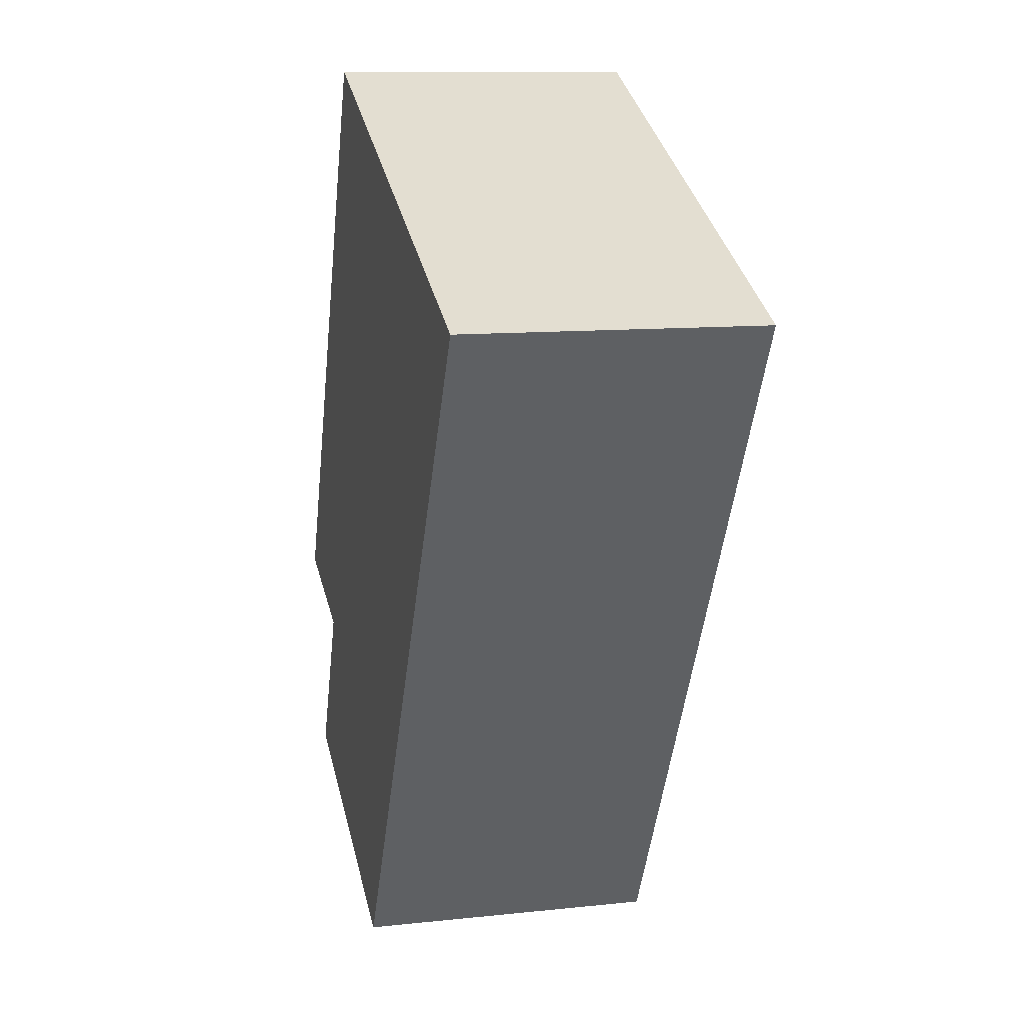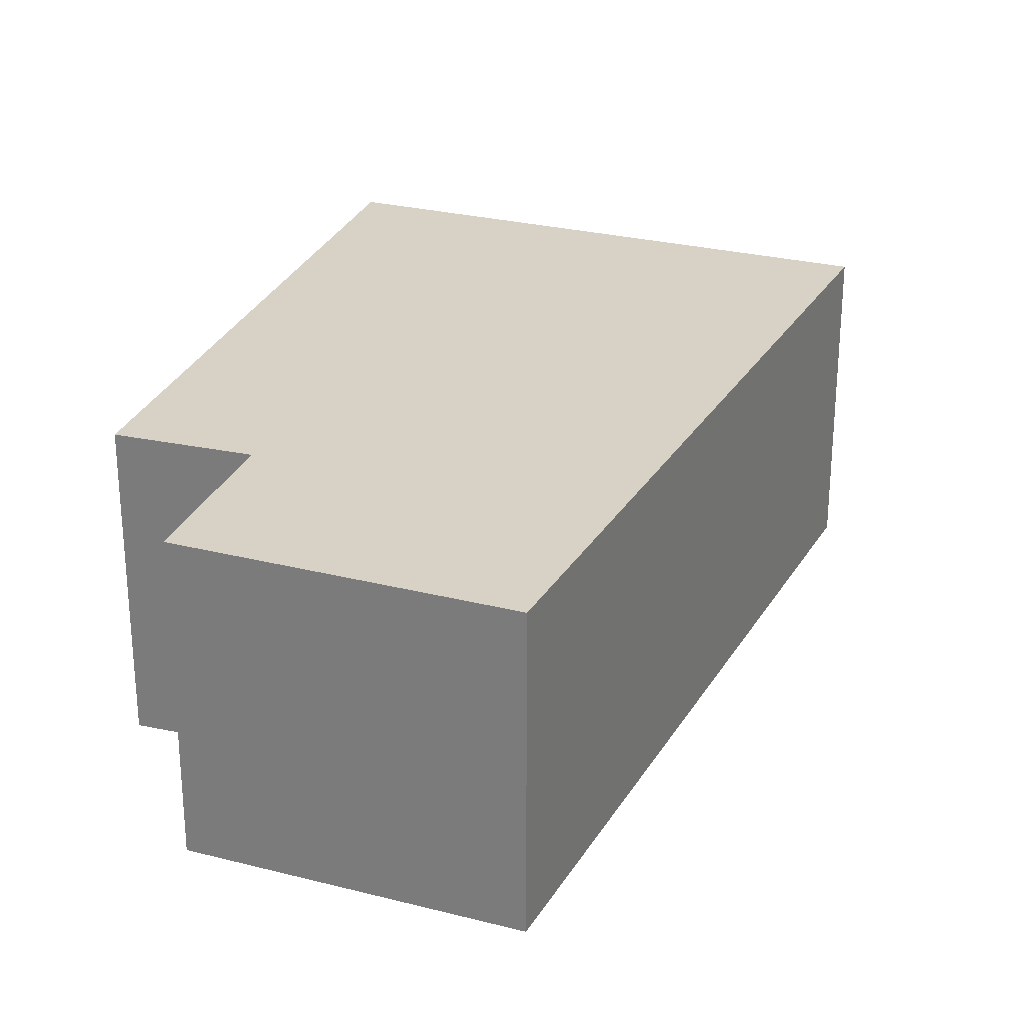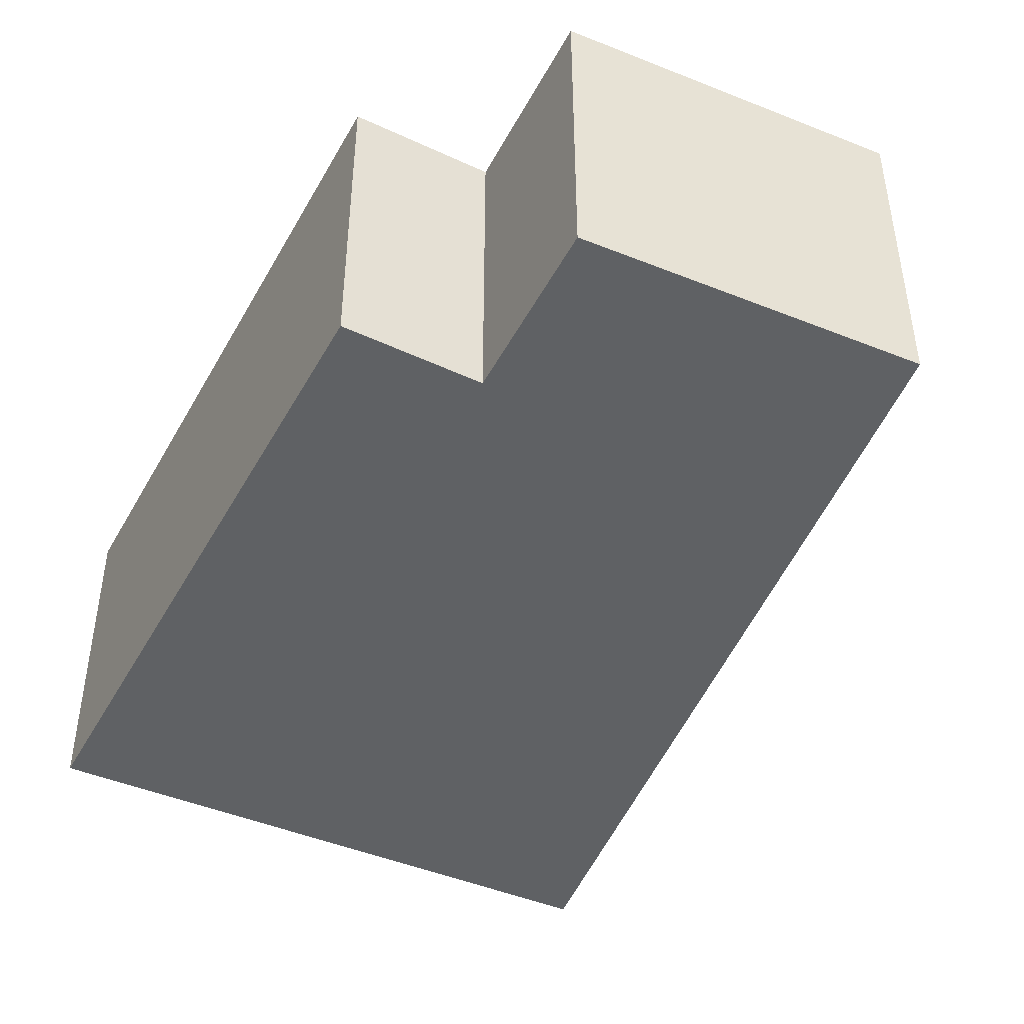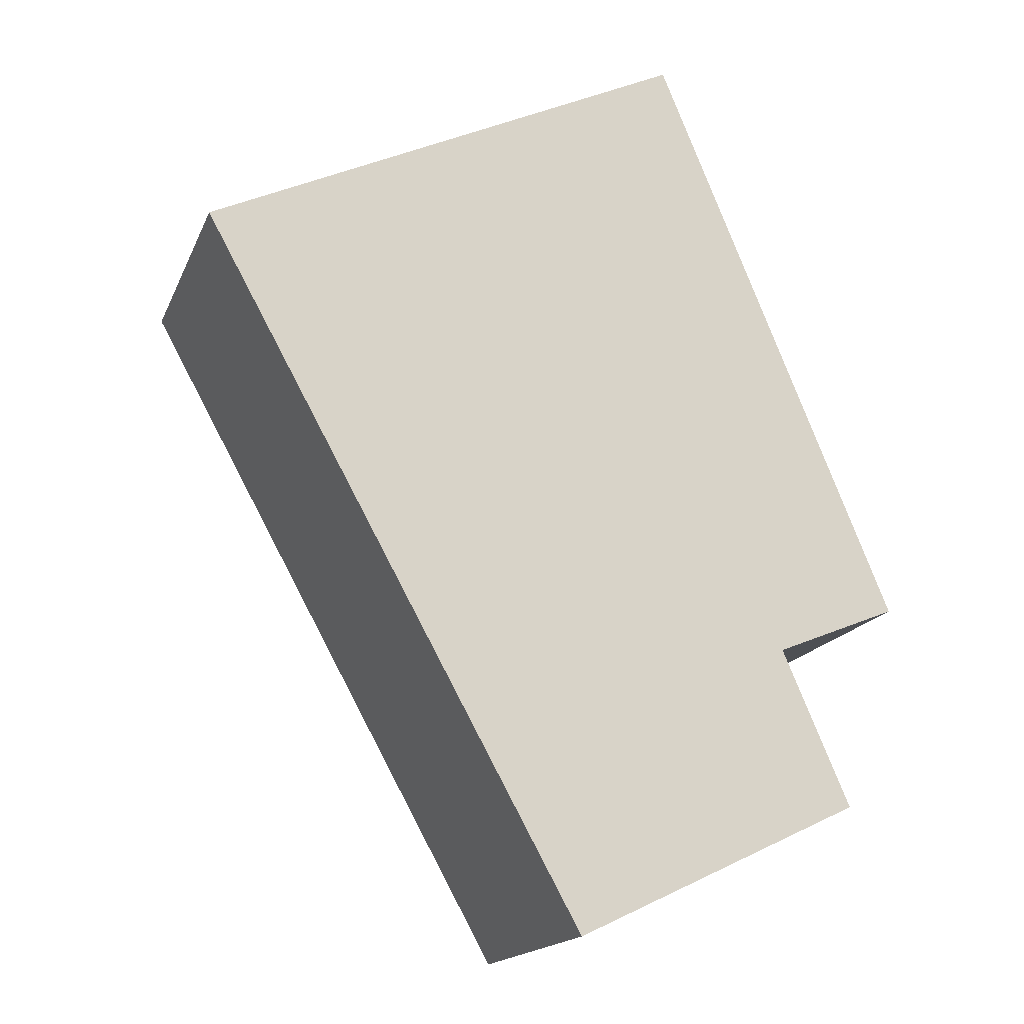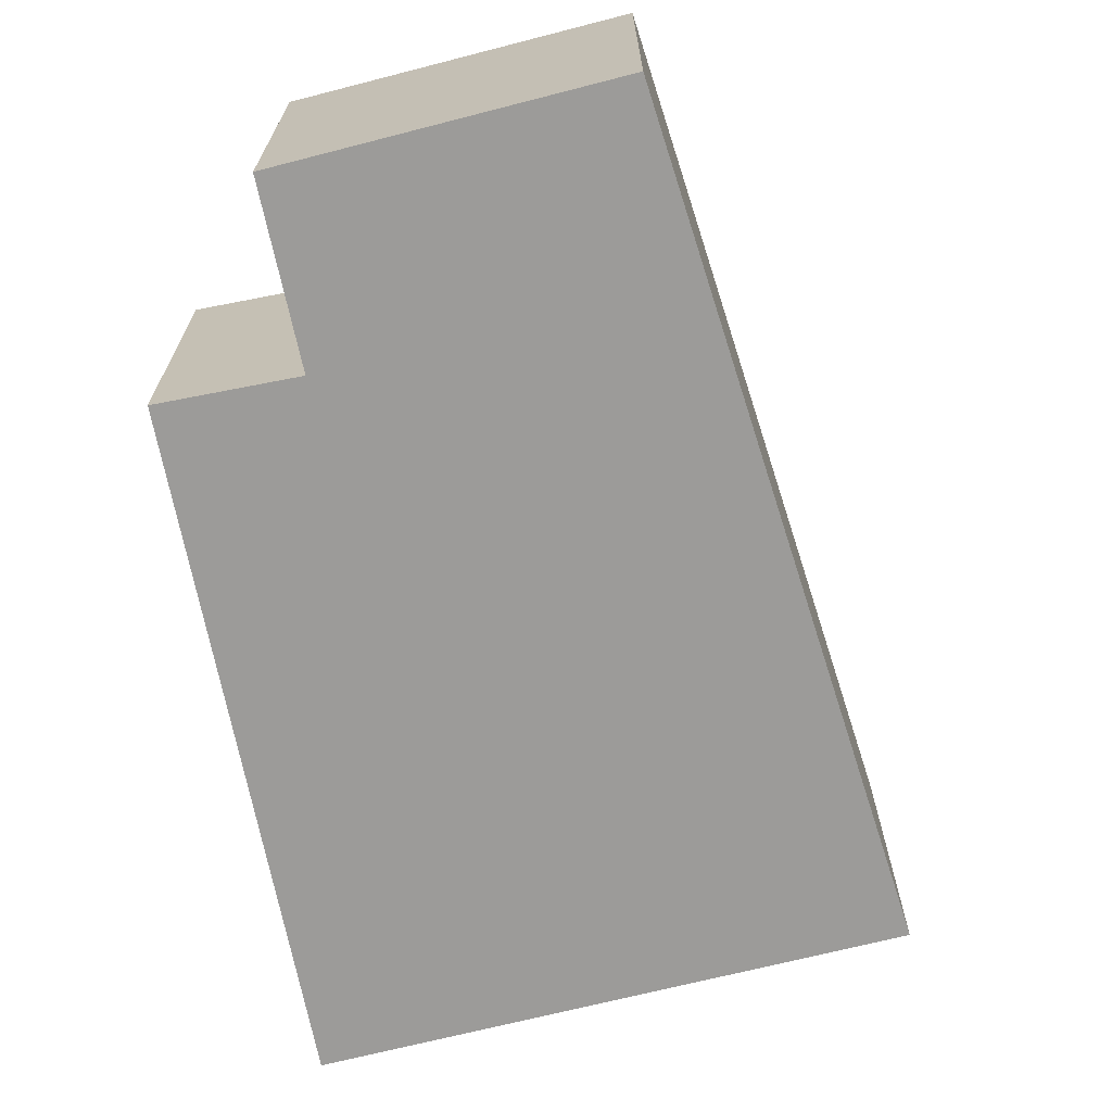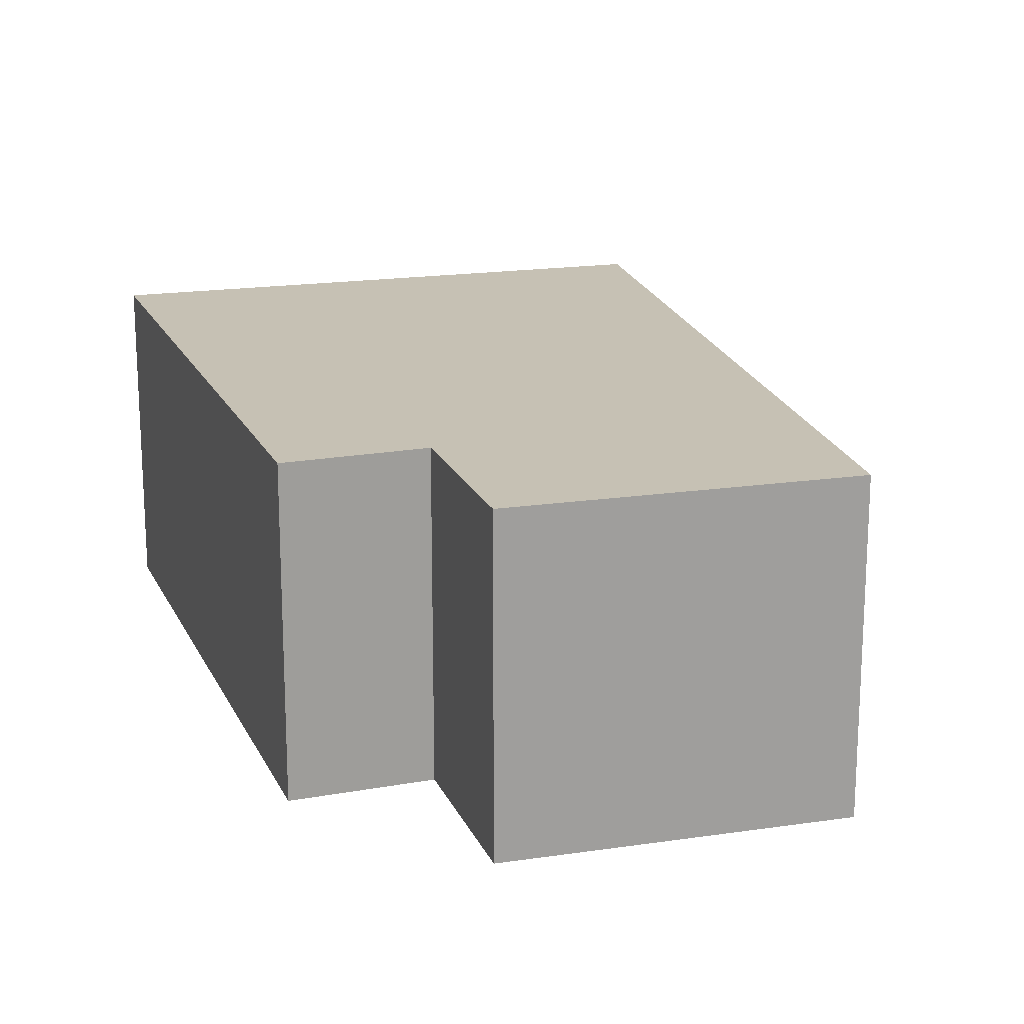
<metadata>
{"format":"obj","ext":"obj","renderer":"f3d","projection":"perspective","resolution":1024,"background":"white","views":[{"elev":10.9,"azim":-104.9,"up":"+Z"},{"elev":27.4,"azim":175.9,"up":"+Y"},{"elev":-46.7,"azim":129.9,"up":"+Y"},{"elev":-16.8,"azim":-17.5,"up":"+Z"},{"elev":-69.9,"azim":168.9,"up":"+Y"},{"elev":18.5,"azim":138.5,"up":"+Y"}]}
</metadata>
<code>
v  0 0.992 6.074e-17
v  2.182 0.992 -1.819
v  1.25 0.992 -2.265
v  1.962 0.992 -1.308
v  2.36 0.992 -1.146
v  1.582 0.992 0.747
v  2.182 1.114e-16 -1.819
v  1.25 1.387e-16 -2.265
v  0 0 0
v  1.582 -4.574e-17 0.747
v  2.36 7.017e-17 -1.146
v  1.962 8.009e-17 -1.308
g defaultobject
f 1 2 3
f 2 1 4
f 4 1 5
f 5 1 6
f 7 3 2
f 3 7 8
f 8 1 3
f 1 8 9
f 9 6 1
f 6 9 10
f 10 5 6
f 5 10 11
f 11 4 5
f 4 11 12
f 12 2 4
f 2 12 7
f 7 9 8
f 9 7 12
f 9 12 11
f 9 11 10

</code>
